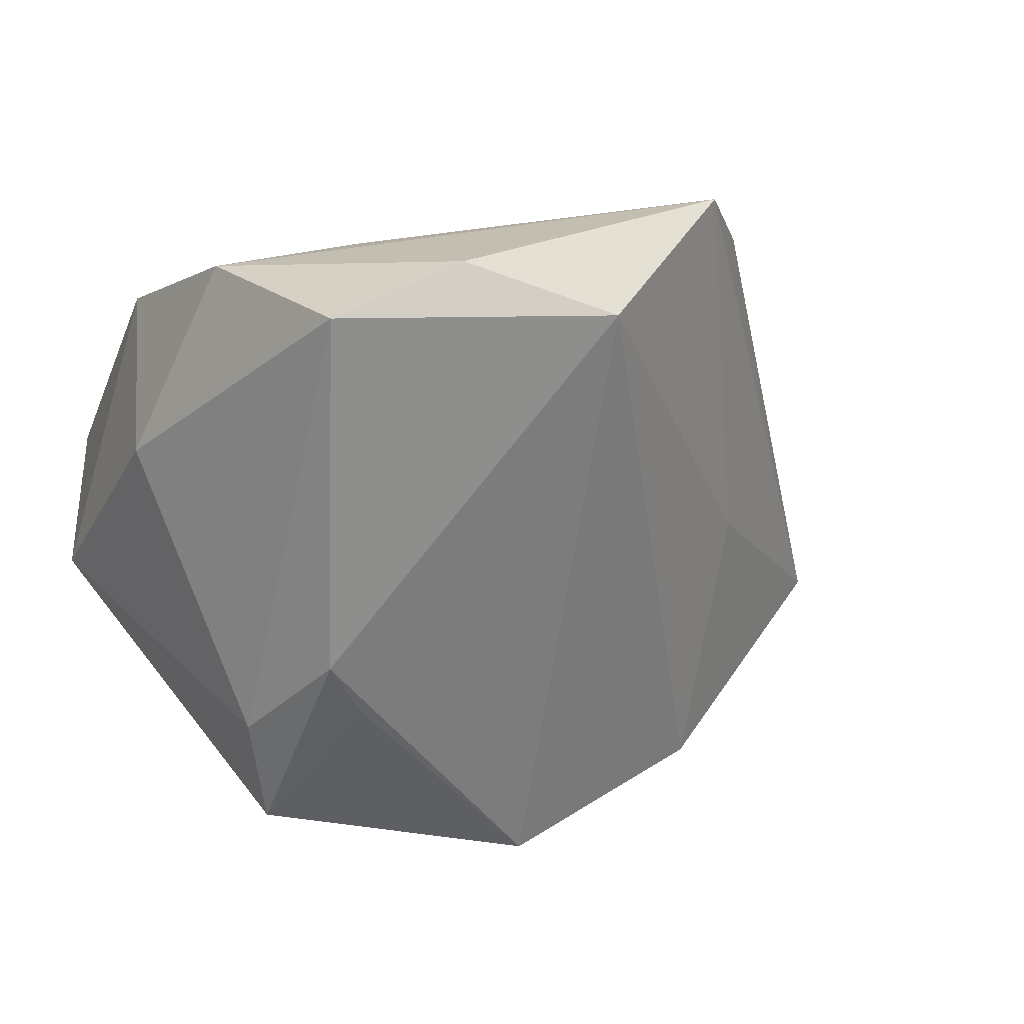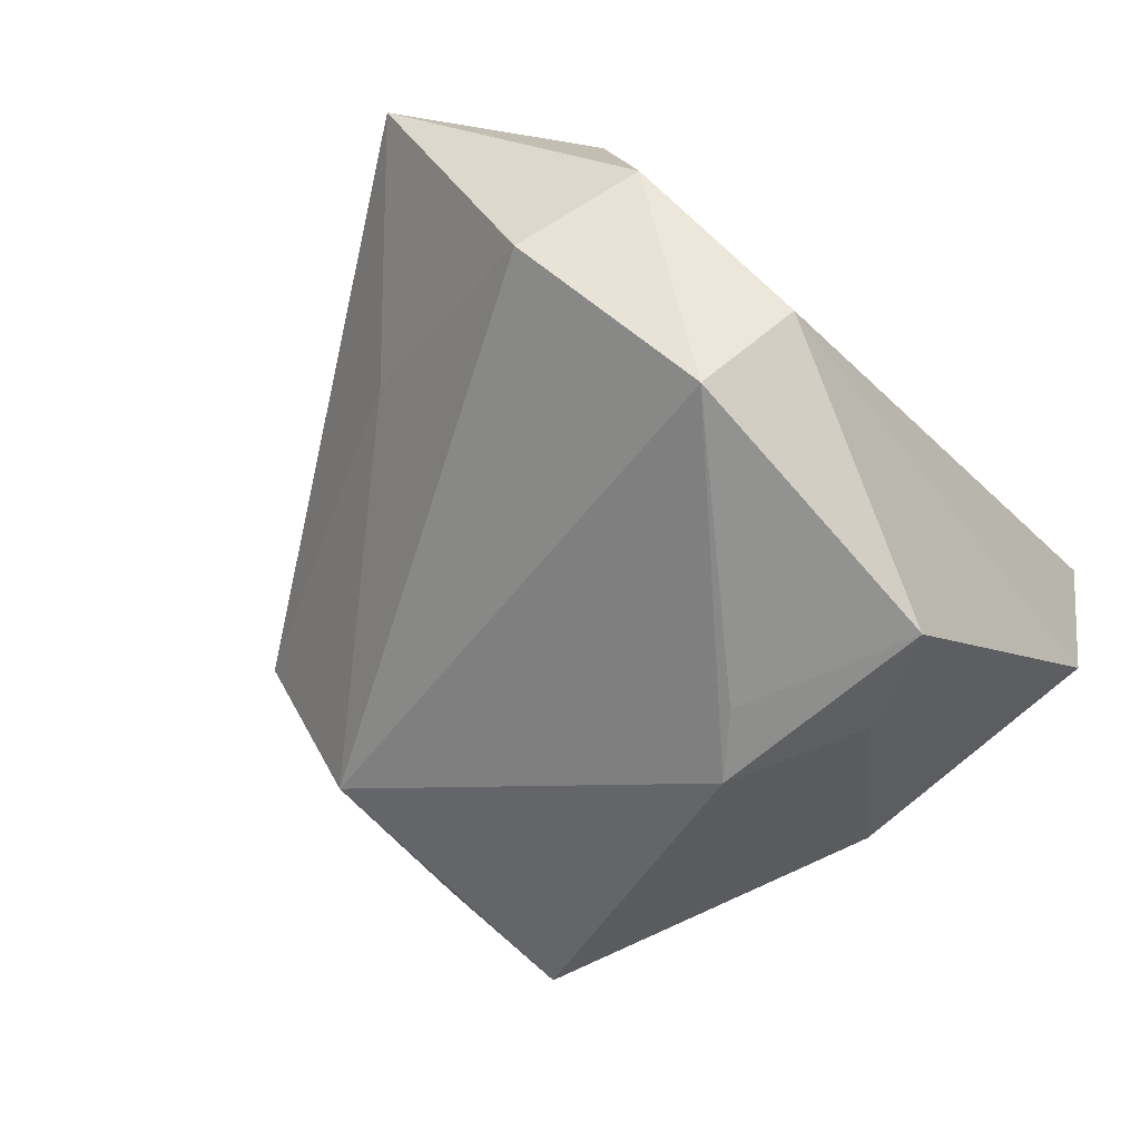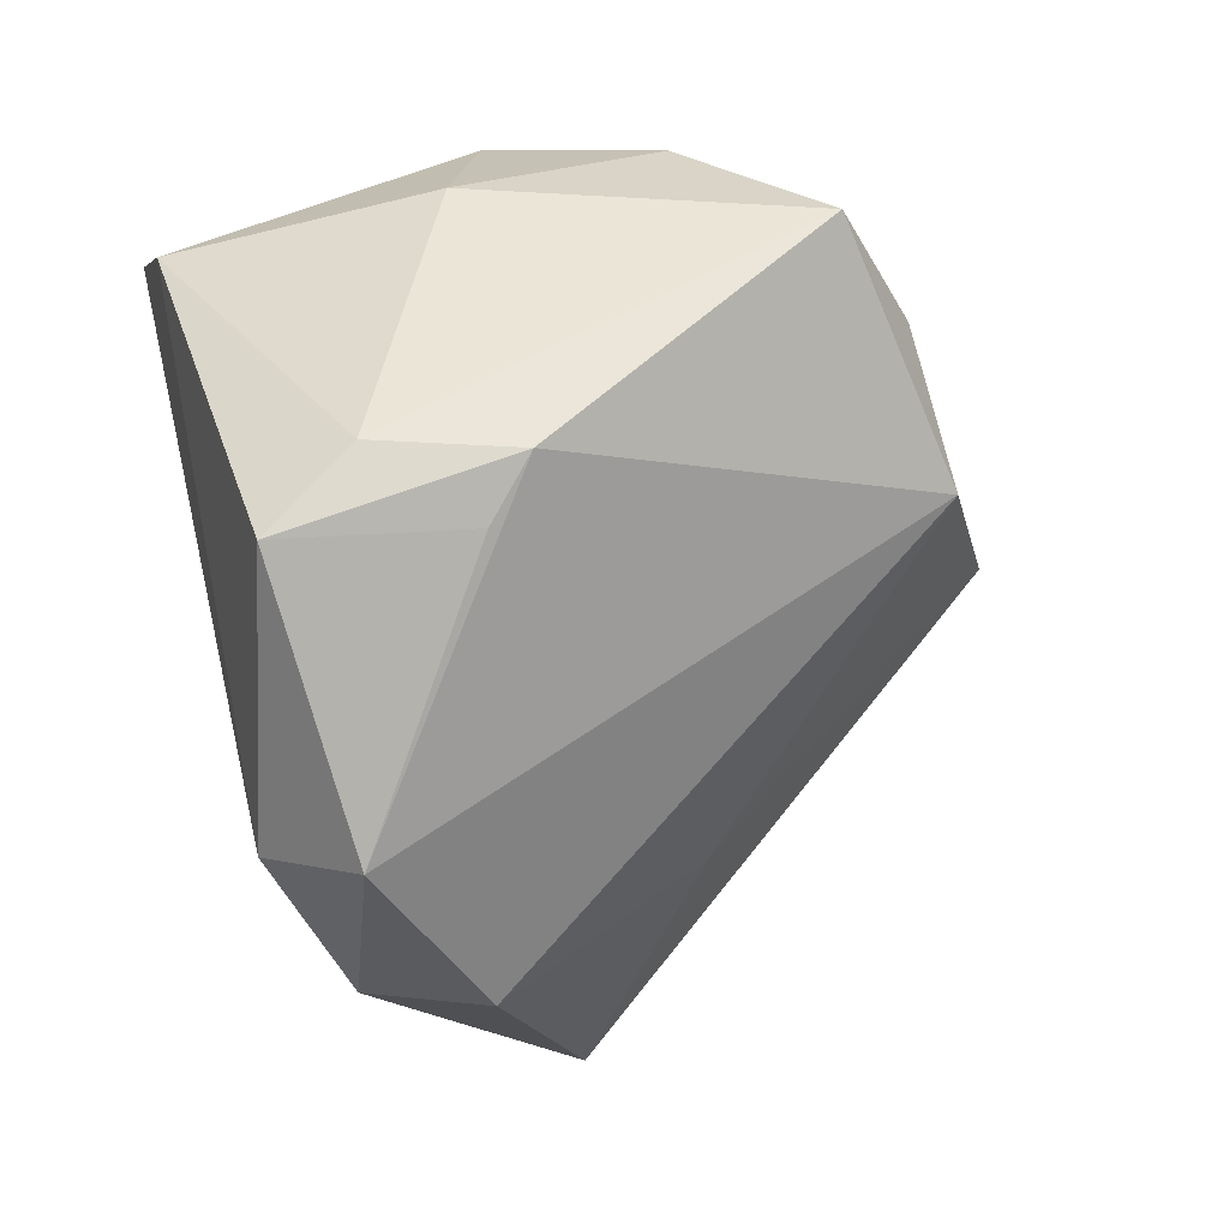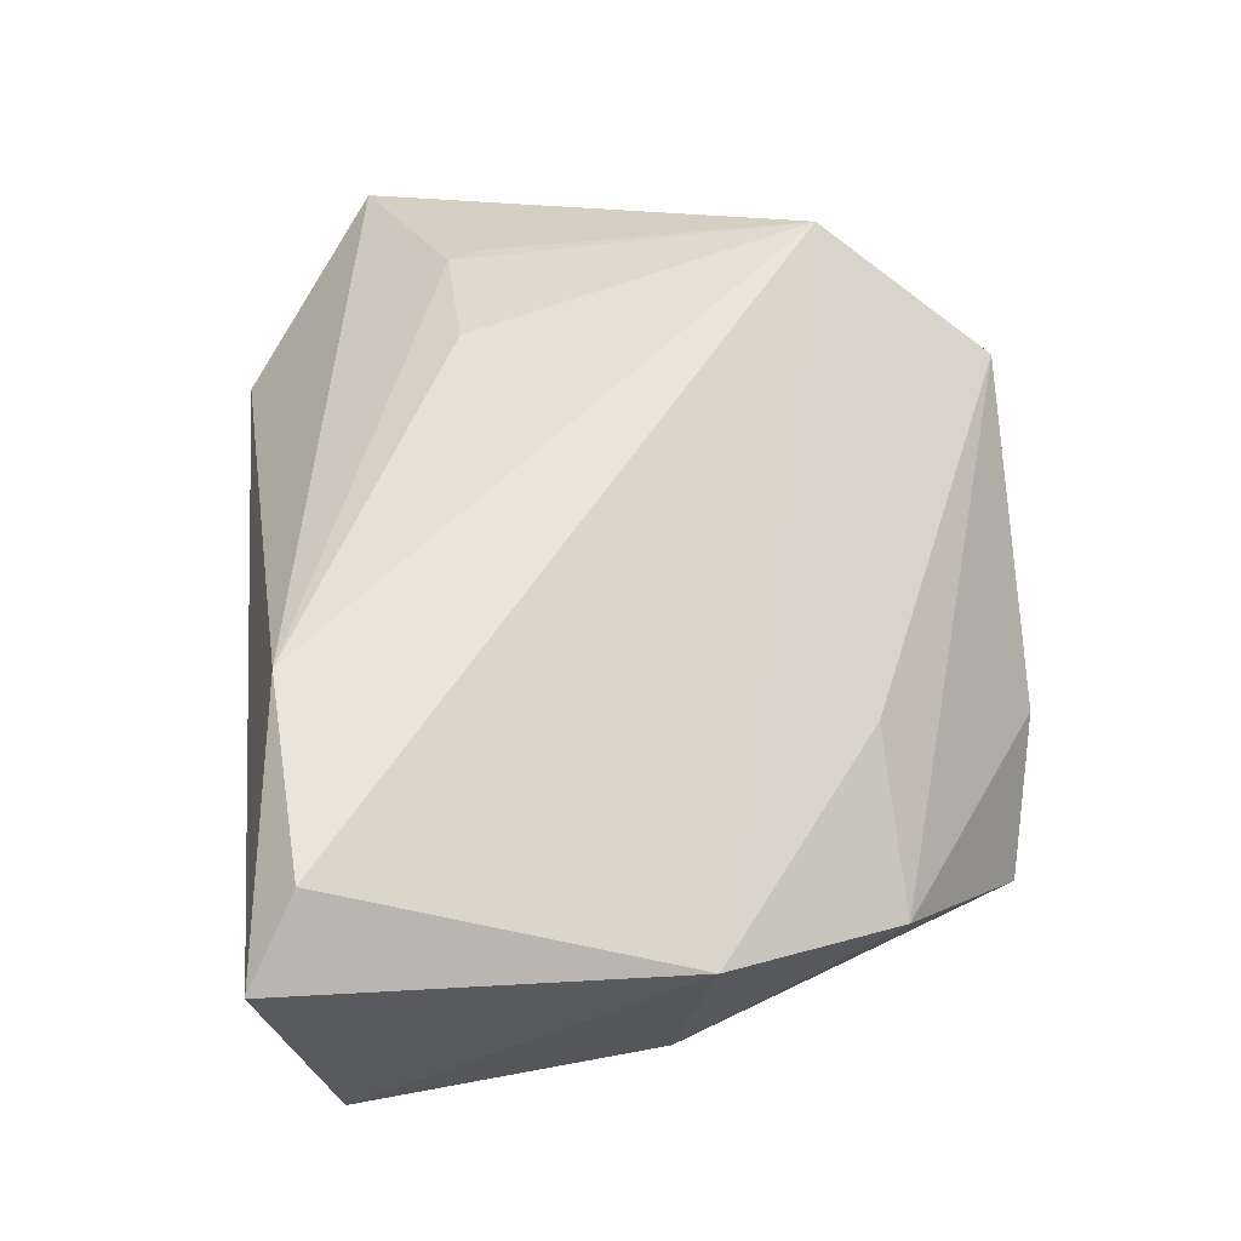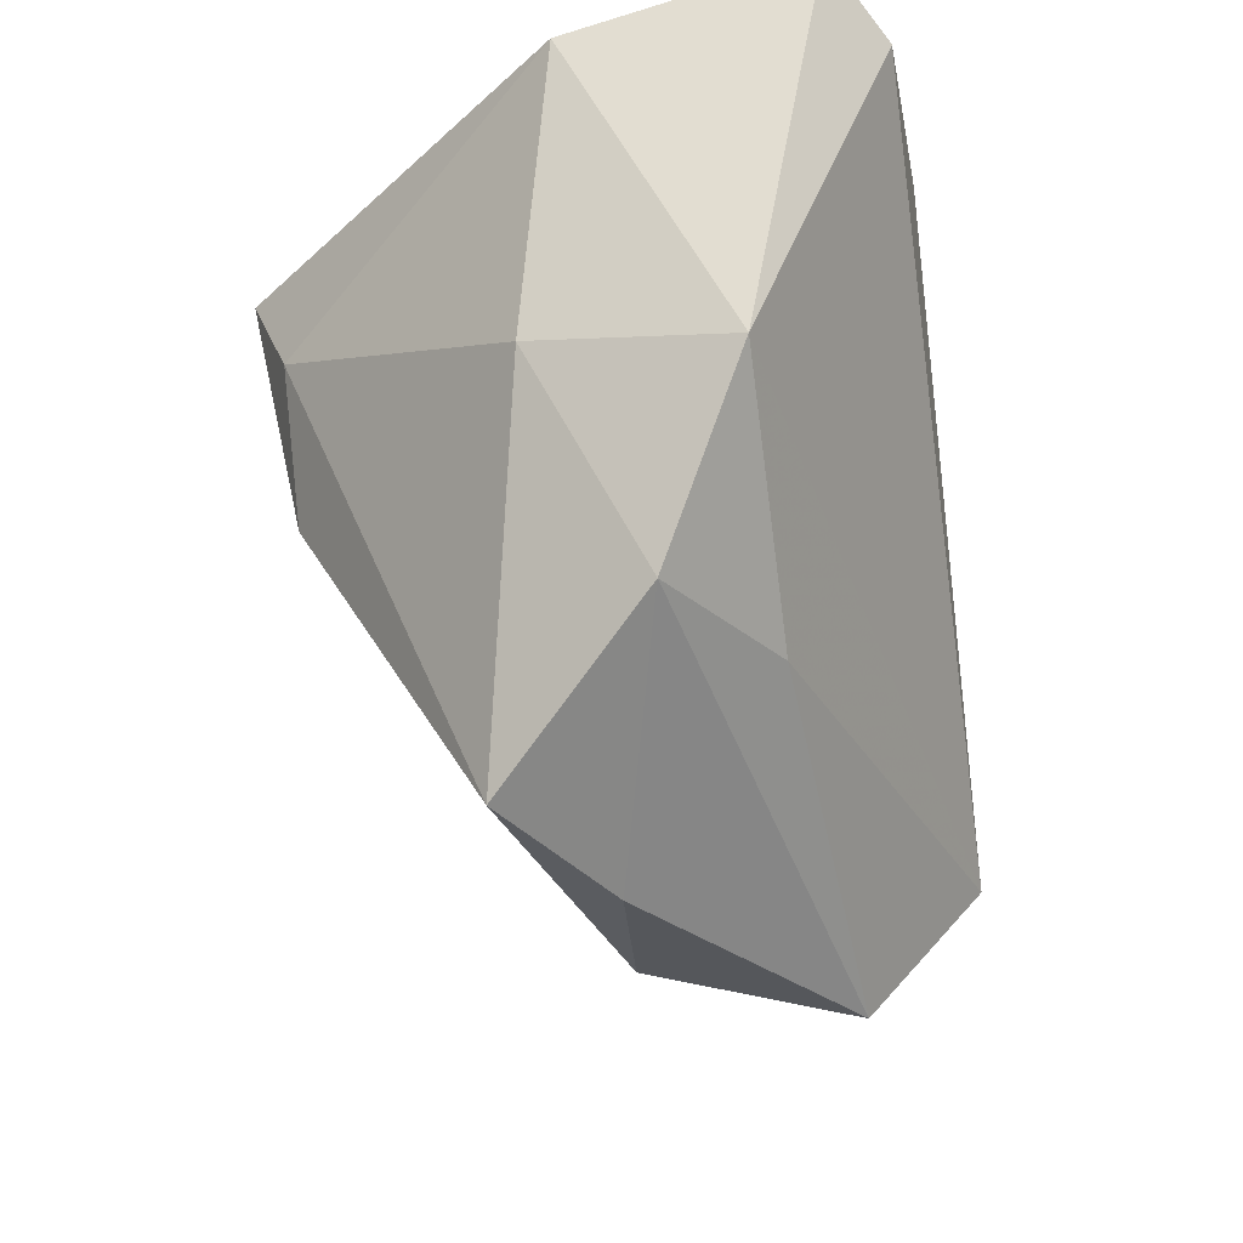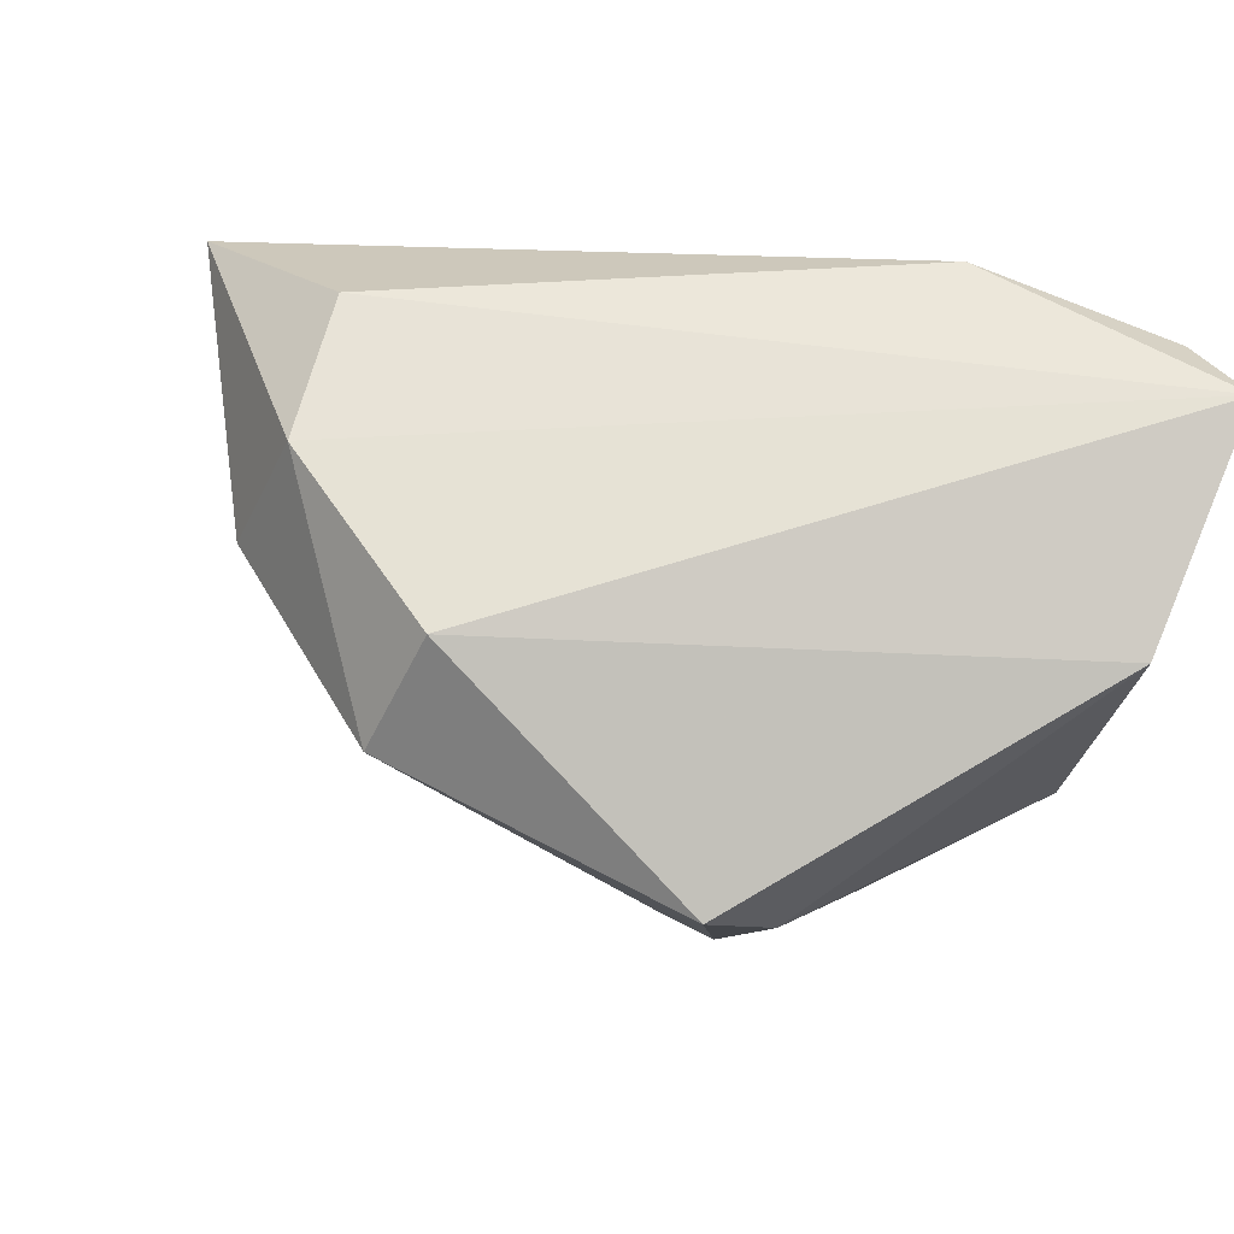
<metadata>
{"format":"obj","ext":"obj","renderer":"f3d","projection":"perspective","resolution":1024,"background":"white","views":[{"elev":-35.5,"azim":-19.1,"up":"+Z"},{"elev":-74.4,"azim":134.4,"up":"+Z"},{"elev":-79.5,"azim":-71.6,"up":"+Z"},{"elev":58.0,"azim":-98.6,"up":"+Z"},{"elev":-28.7,"azim":-79.4,"up":"+Y"},{"elev":68.4,"azim":-156.3,"up":"+Y"}]}
</metadata>
<code>
v -0.04441 -0.006037 -0.006258
v -0.01005 -0.0008003 -0.03748
v -0.03903 0.02943 0.03121
v 0.02168 -0.05251 0.01882
v 0.06418 0.01399 0.008768
v -0.01701 0.02154 -0.04275
v 0.02672 0.006338 0.02716
v -0.04746 0.0285 -0.002615
v -0.04729 -0.009914 0.01676
v 0.02046 0.02333 -0.04052
v -0.04701 0.03549 0.02537
v 0.0173 0.03549 -0.03066
v -0.04024 -0.03133 0.006724
v 0.04229 0.002789 0.02231
v -0.0129 -0.05158 -0.001601
v 0.03932 0.03306 -0.01675
v -0.02307 0.009183 -0.0368
v -0.01637 -0.007873 -0.03613
v -0.02831 -0.04747 -0.0119
v -0.01489 0.02964 0.03121
v 0.04261 0.03078 0.001374
v 0.04118 -0.009688 -0.00101
v 0.007854 -0.05092 -0.004055
v 0.03337 -0.03391 0.03121
v 0.04386 0.01734 -0.02348
v -0.02145 -0.03118 0.01639
v 0.04129 0.006171 0.02234
f 24 4 5
f 11 12 8
f 17 1 8
f 5 21 20
f 20 21 11
f 26 13 4
f 4 24 26
f 16 12 11
f 11 21 16
f 16 21 5
f 16 10 12
f 12 10 6
f 17 8 6
f 6 8 12
f 25 16 5
f 10 16 25
f 5 20 27
f 24 20 3
f 3 20 11
f 10 25 23
f 14 24 5
f 5 27 14
f 14 27 24
f 7 20 24
f 24 27 7
f 7 27 20
f 13 26 9
f 9 3 11
f 9 26 24
f 24 3 9
f 9 1 13
f 11 8 9
f 9 8 1
f 17 6 18
f 10 23 18
f 22 25 5
f 22 23 25
f 5 4 22
f 4 23 22
f 2 6 10
f 10 18 2
f 2 18 6
f 19 18 23
f 13 1 19
f 19 1 17
f 17 18 19
f 4 13 15
f 13 19 15
f 15 23 4
f 15 19 23

</code>
